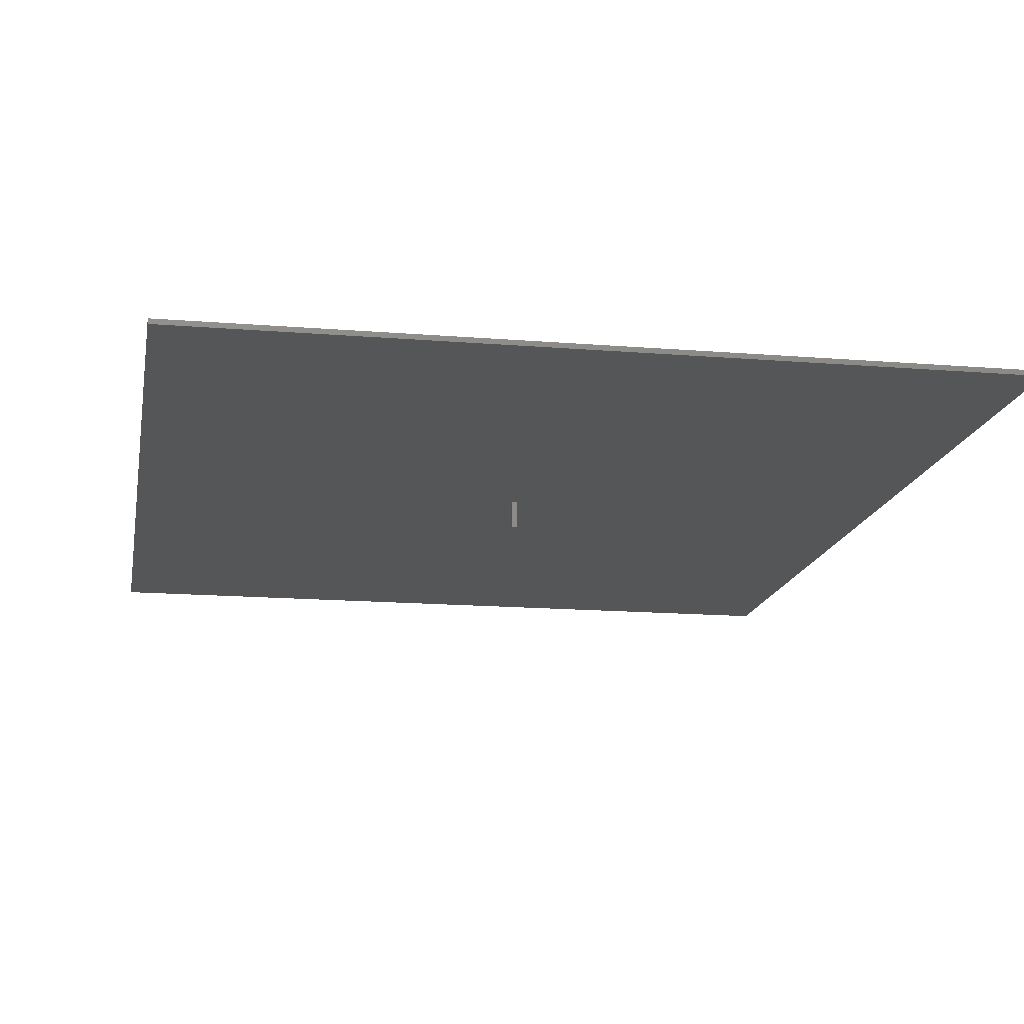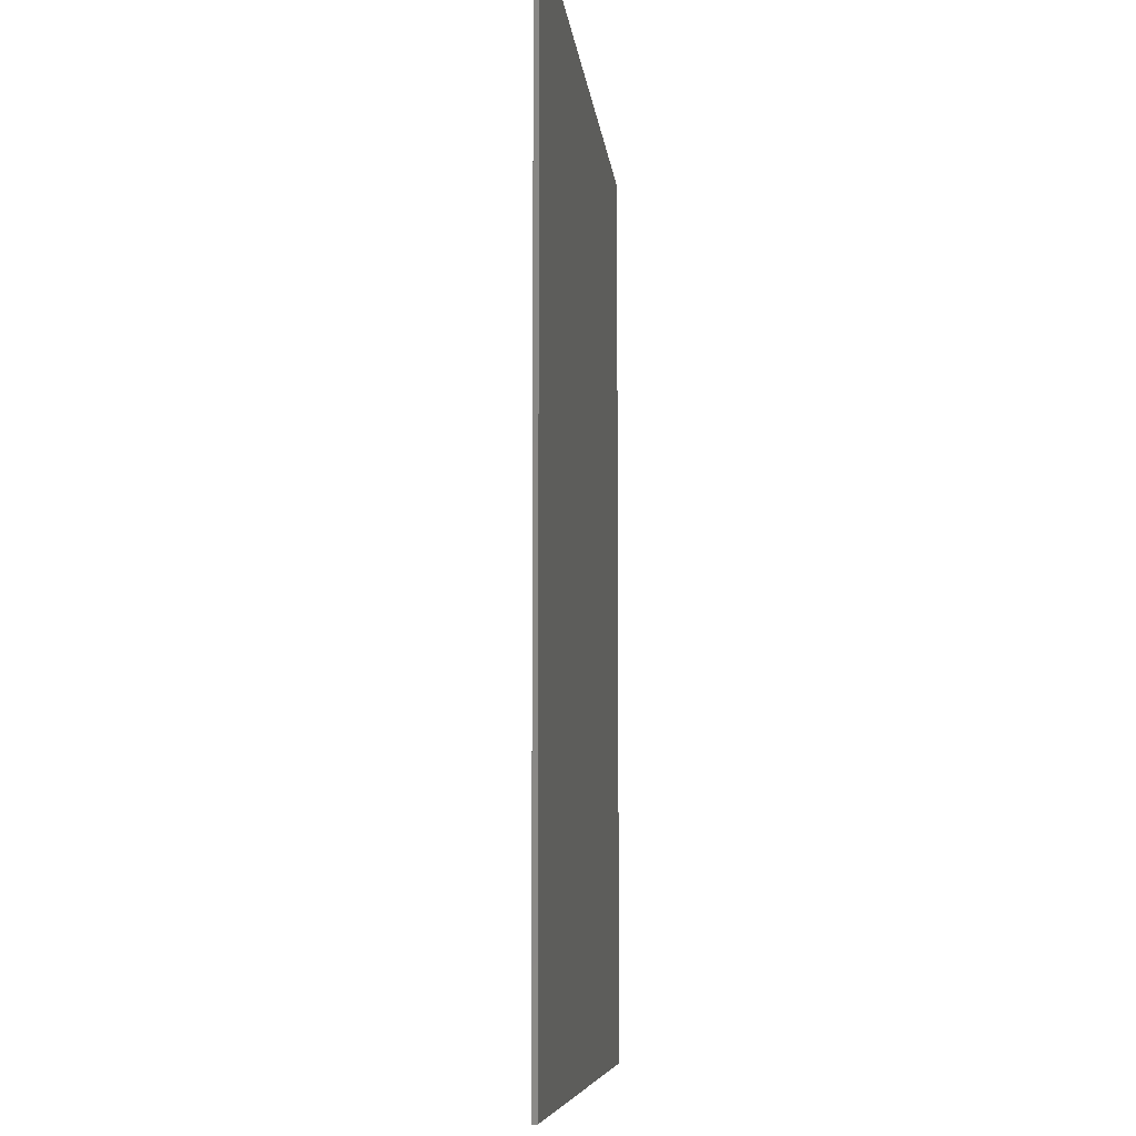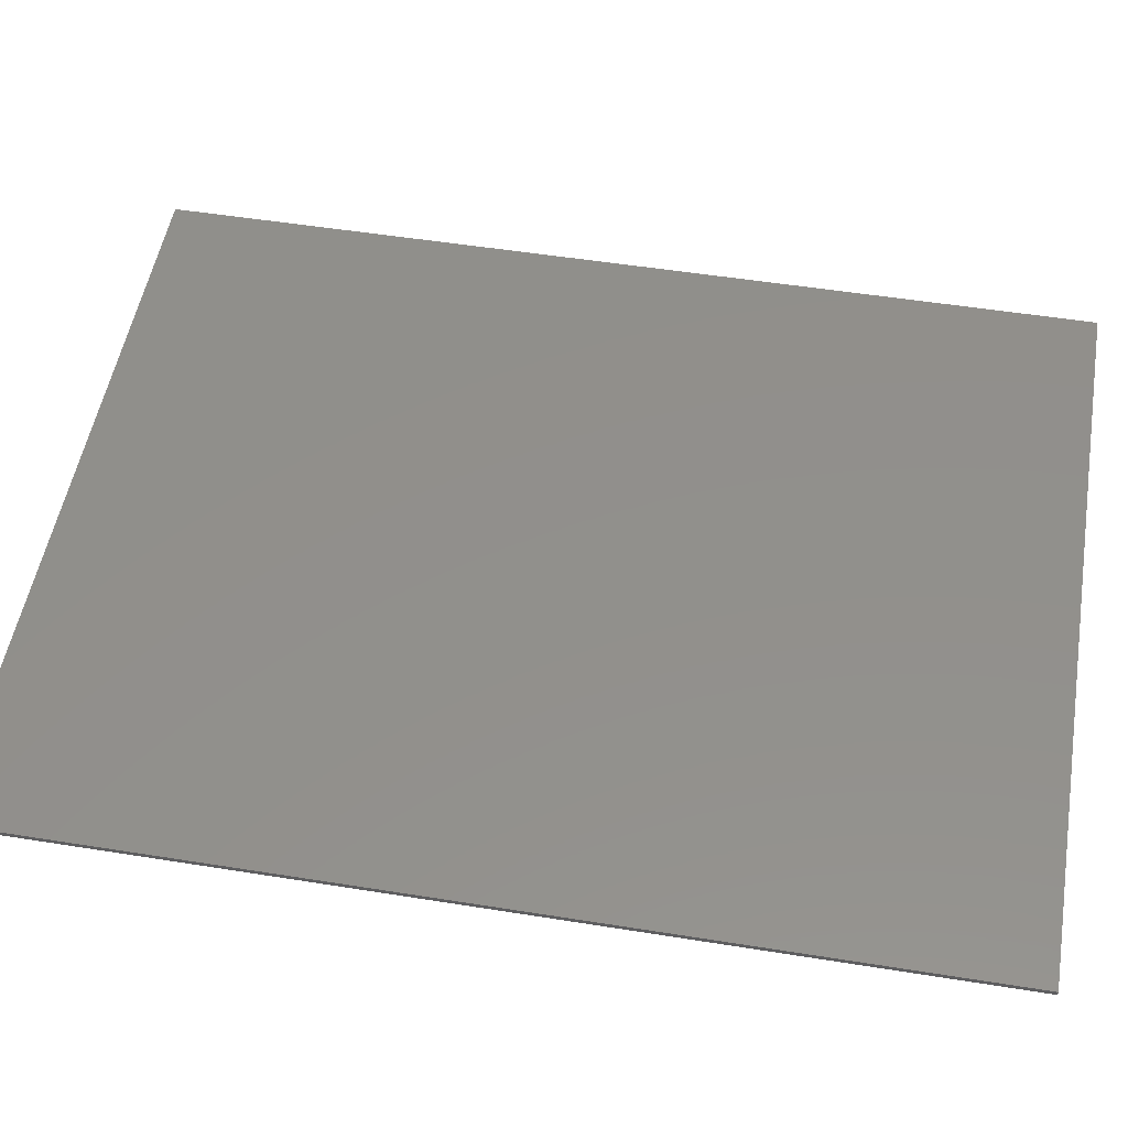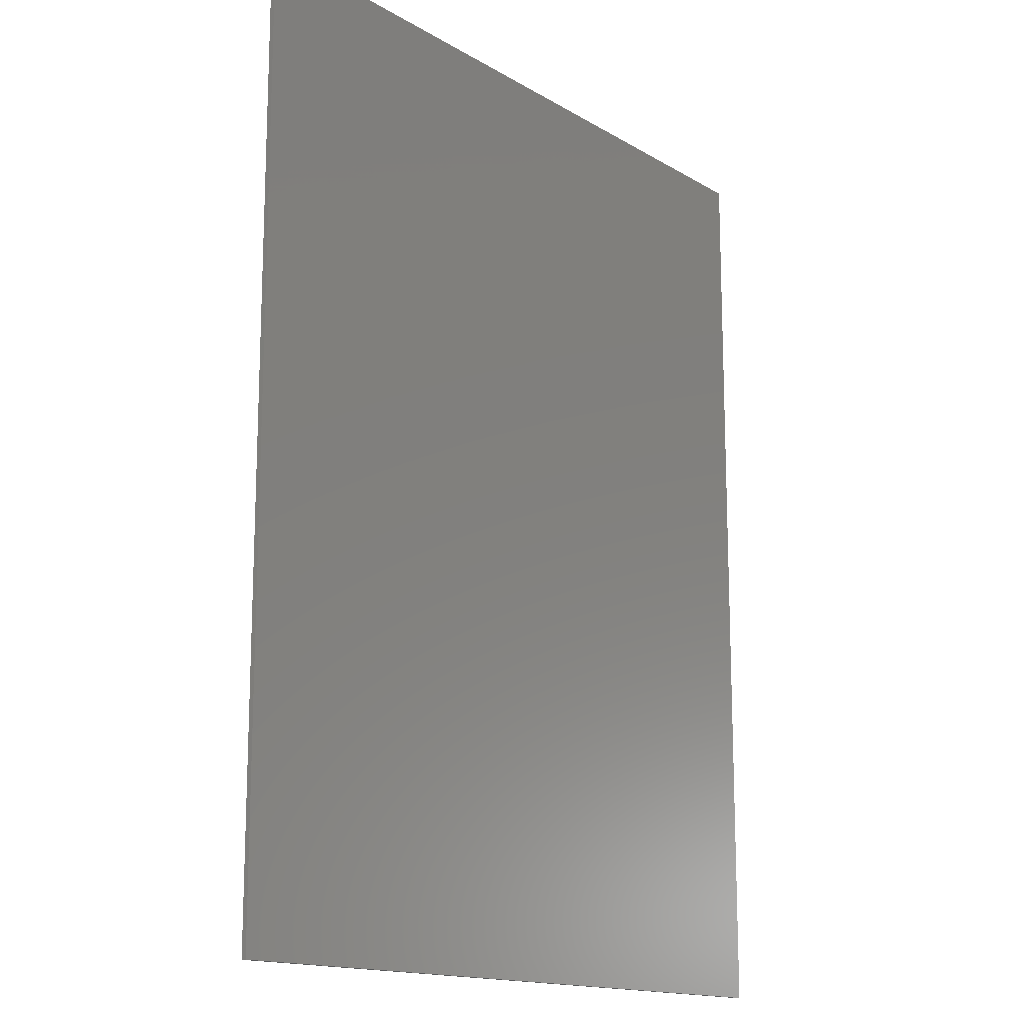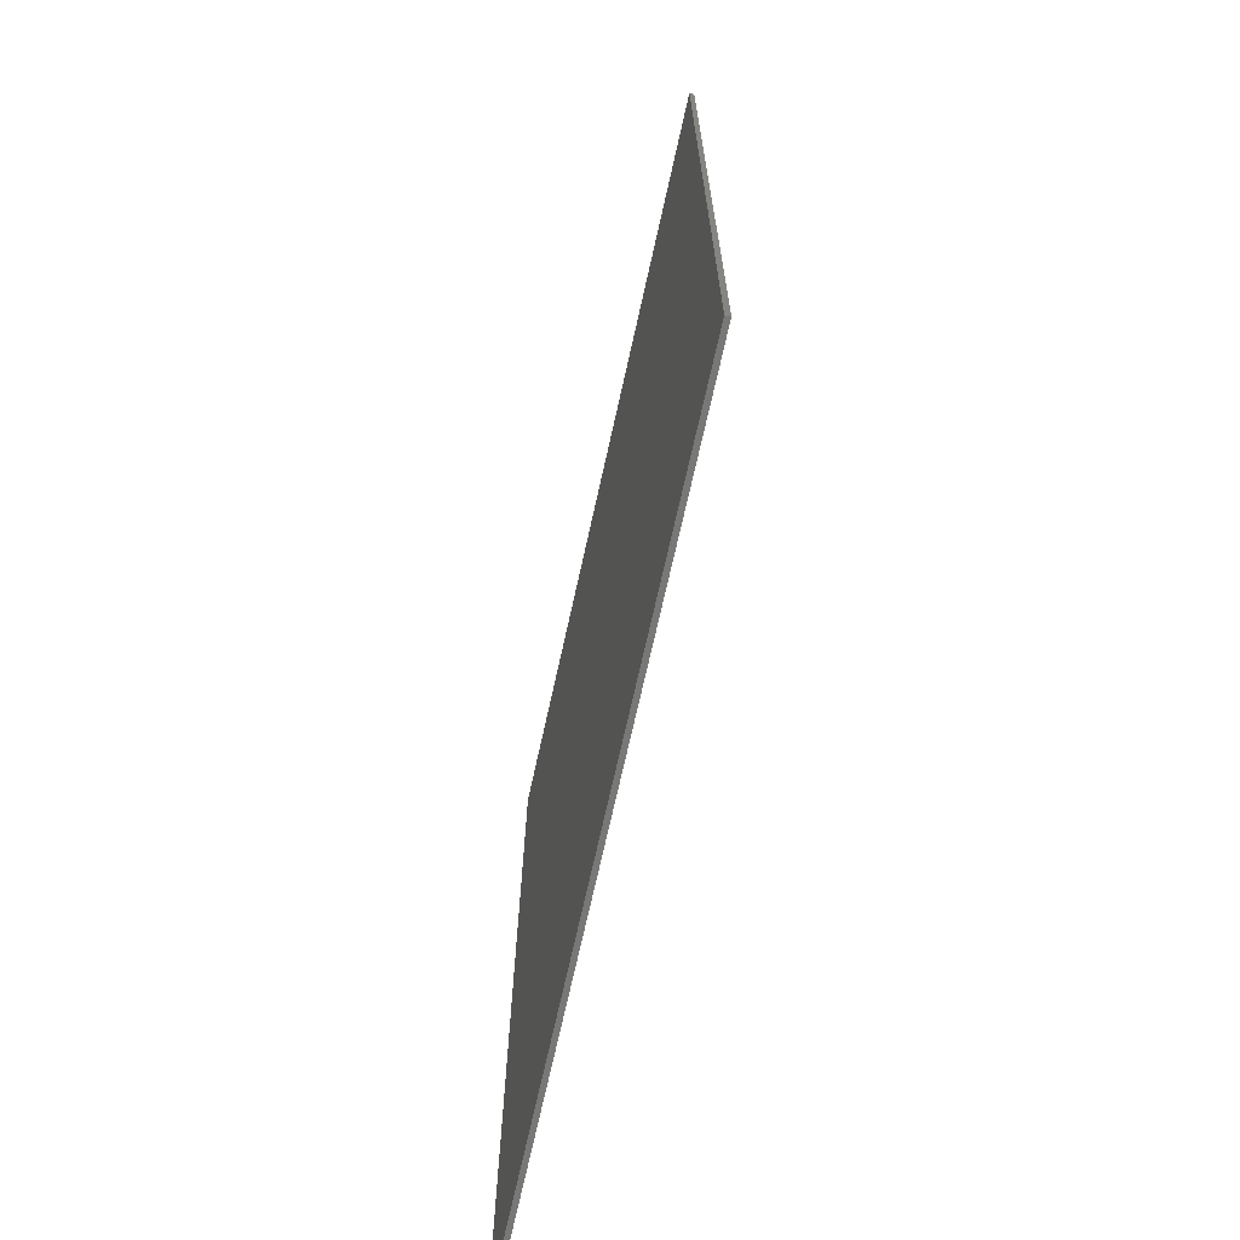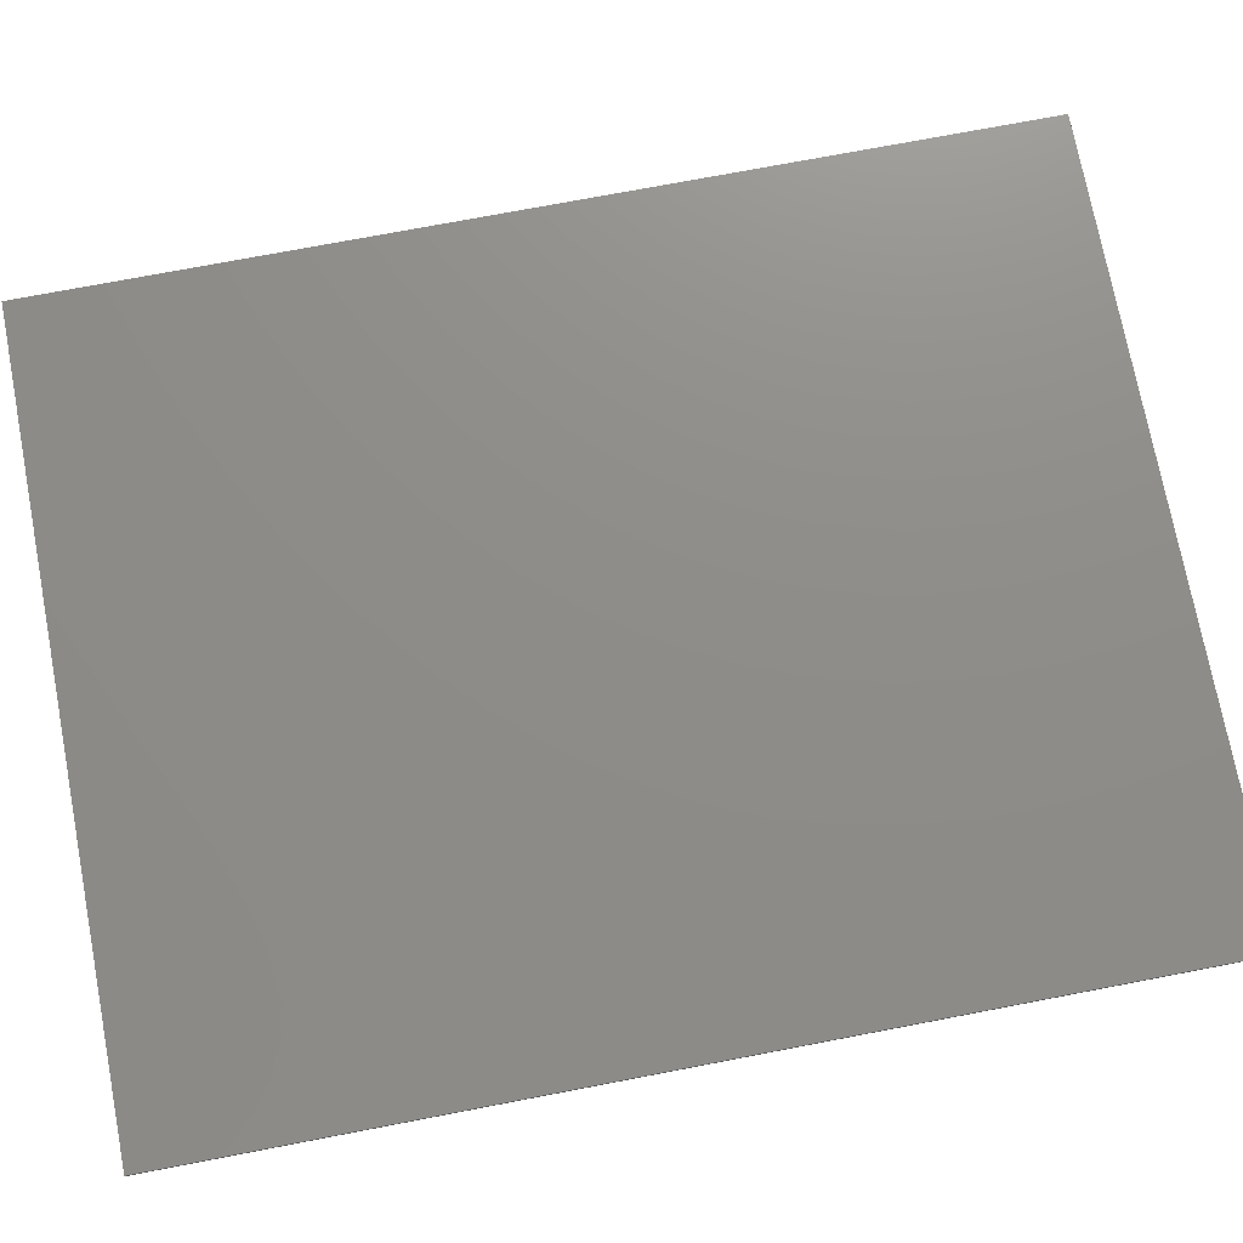
<metadata>
{"format":"stl","ext":"stl","renderer":"f3d","projection":"perspective","resolution":1024,"background":"white","views":[{"elev":-15.3,"azim":-9.9,"up":"+Z"},{"elev":-7.6,"azim":-84.2,"up":"+Y"},{"elev":52.0,"azim":-80.2,"up":"+Z"},{"elev":-15.1,"azim":-51.3,"up":"+Y"},{"elev":-70.7,"azim":77.5,"up":"+Y"},{"elev":74.3,"azim":-100.8,"up":"+Z"}]}
</metadata>
<code>
# stl→obj: 16 verts, 28 faces
v -40 -50 -0.25
v -40 50 0.25
v -40 50 -0.25
v -40 -50 0.25
v 40 -50 0.25
v 40 50 0.25
v 40 50 -0.25
v 40 -50 -0.25
v 0.5 0 -0.25
v 0 0 -0.25
v 0 0.5 -0.25
v 0.5 0.5 -0.25
v 0 0 -3
v 0 0.5 -3
v 0.5 0.5 -3
v 0.5 0 -3
f 1 2 3
f 2 1 4
f 2 5 6
f 5 2 4
f 5 7 6
f 7 5 8
f 8 9 7
f 8 10 9
f 10 1 11
f 1 10 8
f 12 7 9
f 11 7 12
f 11 3 7
f 3 11 1
f 1 5 4
f 5 1 8
f 7 2 6
f 2 7 3
f 13 11 14
f 11 13 10
f 9 15 12
f 15 9 16
f 13 15 16
f 15 13 14
f 13 9 10
f 9 13 16
f 15 11 12
f 11 15 14

</code>
